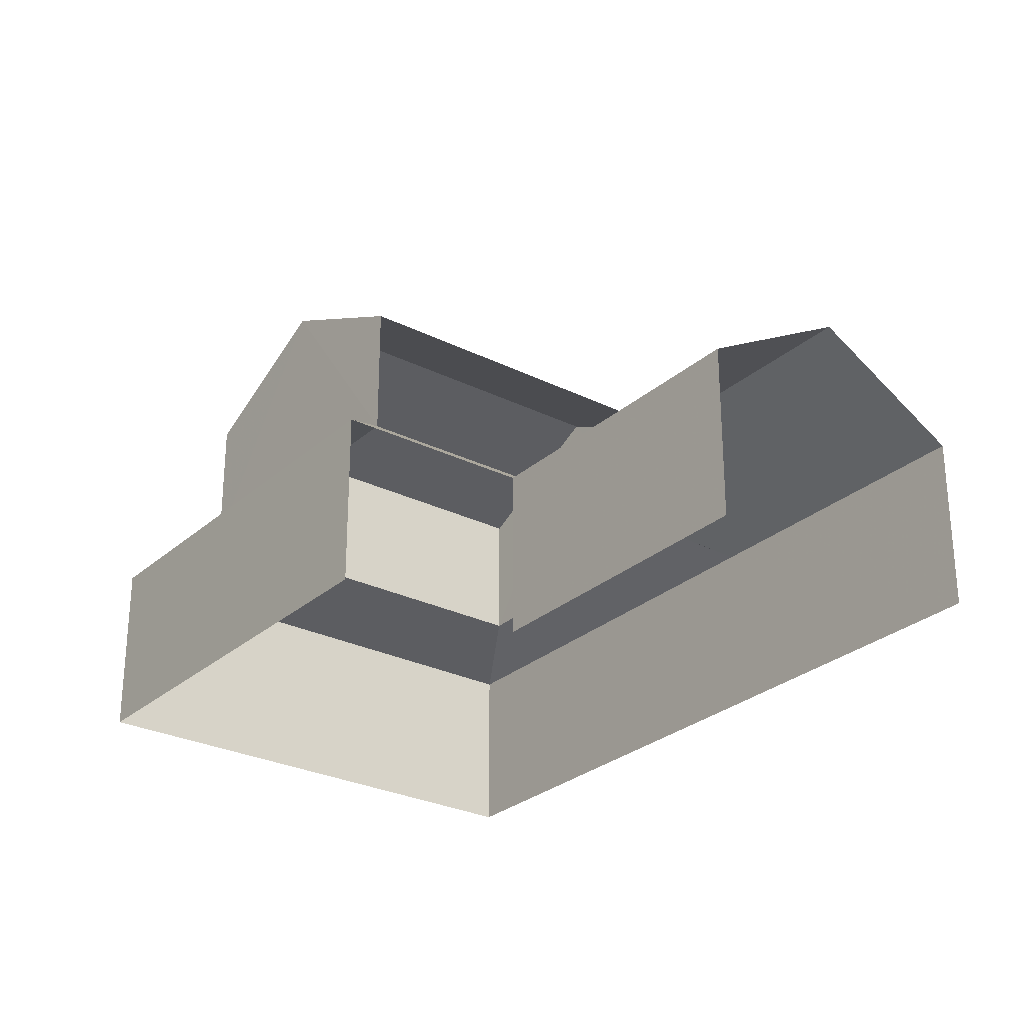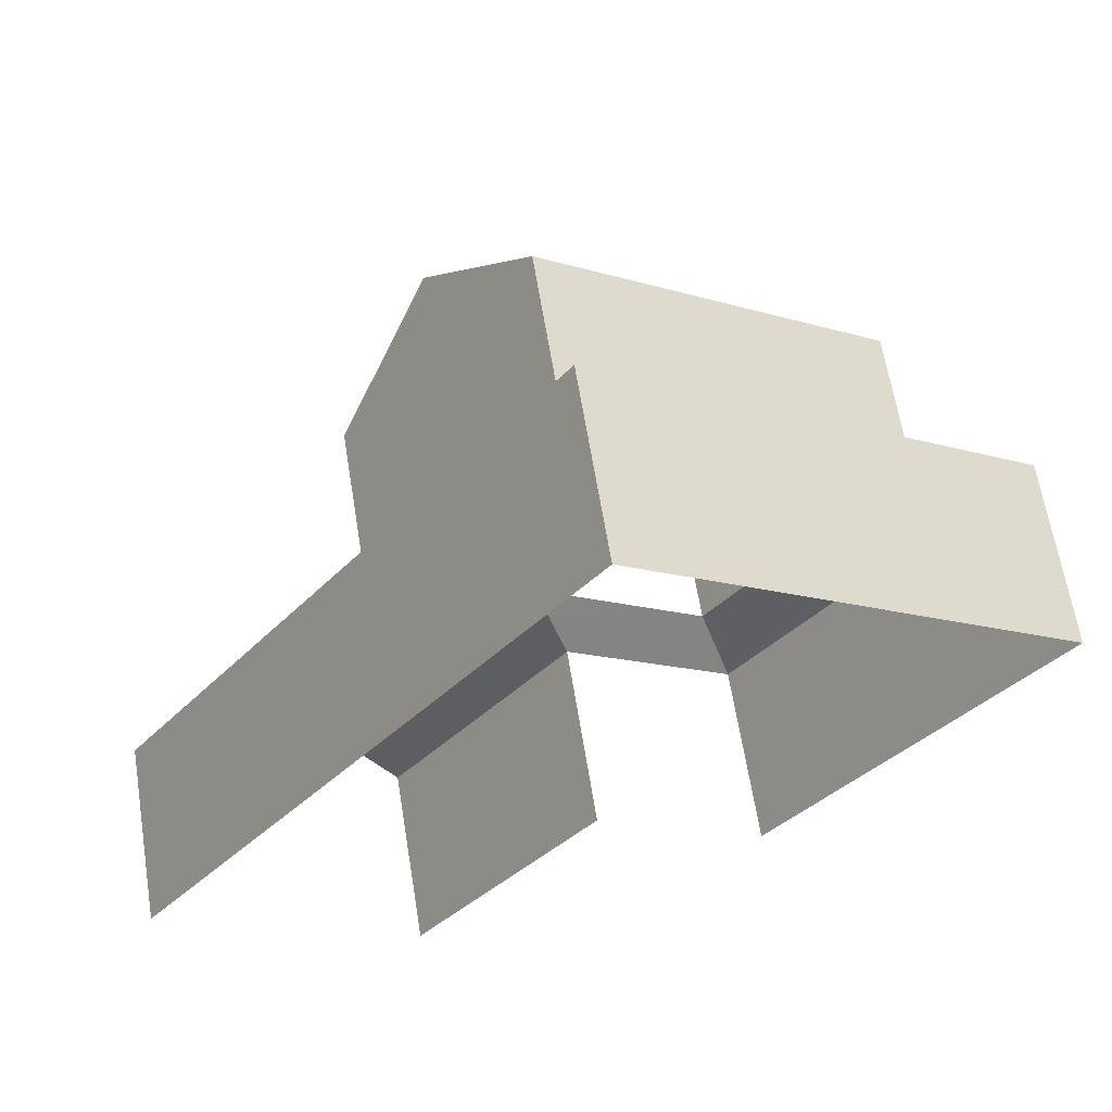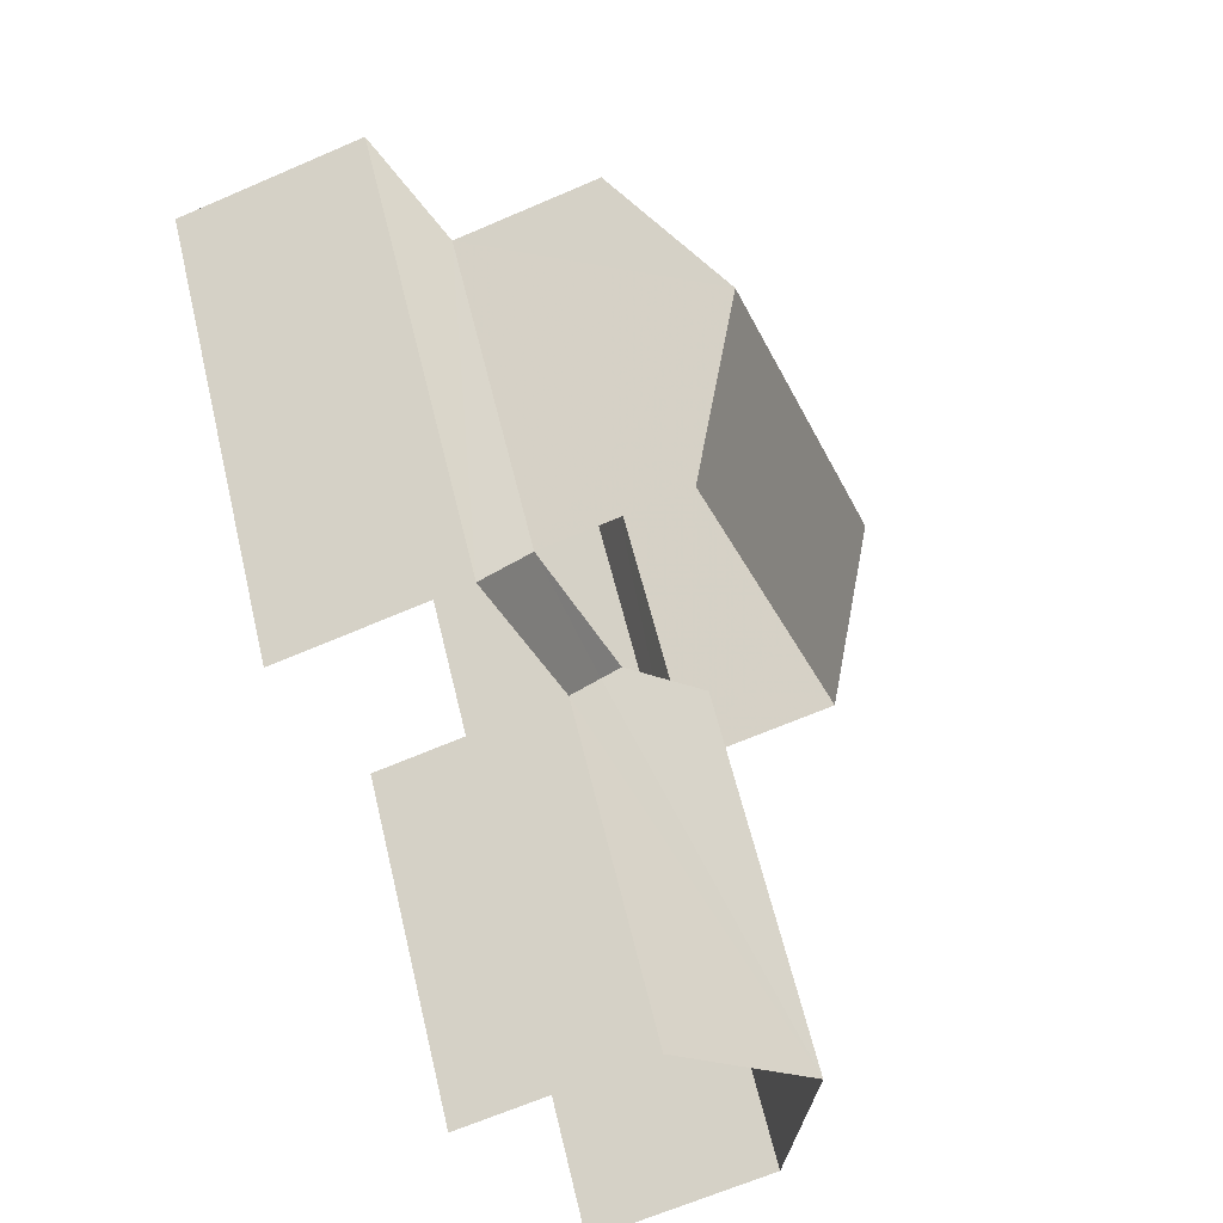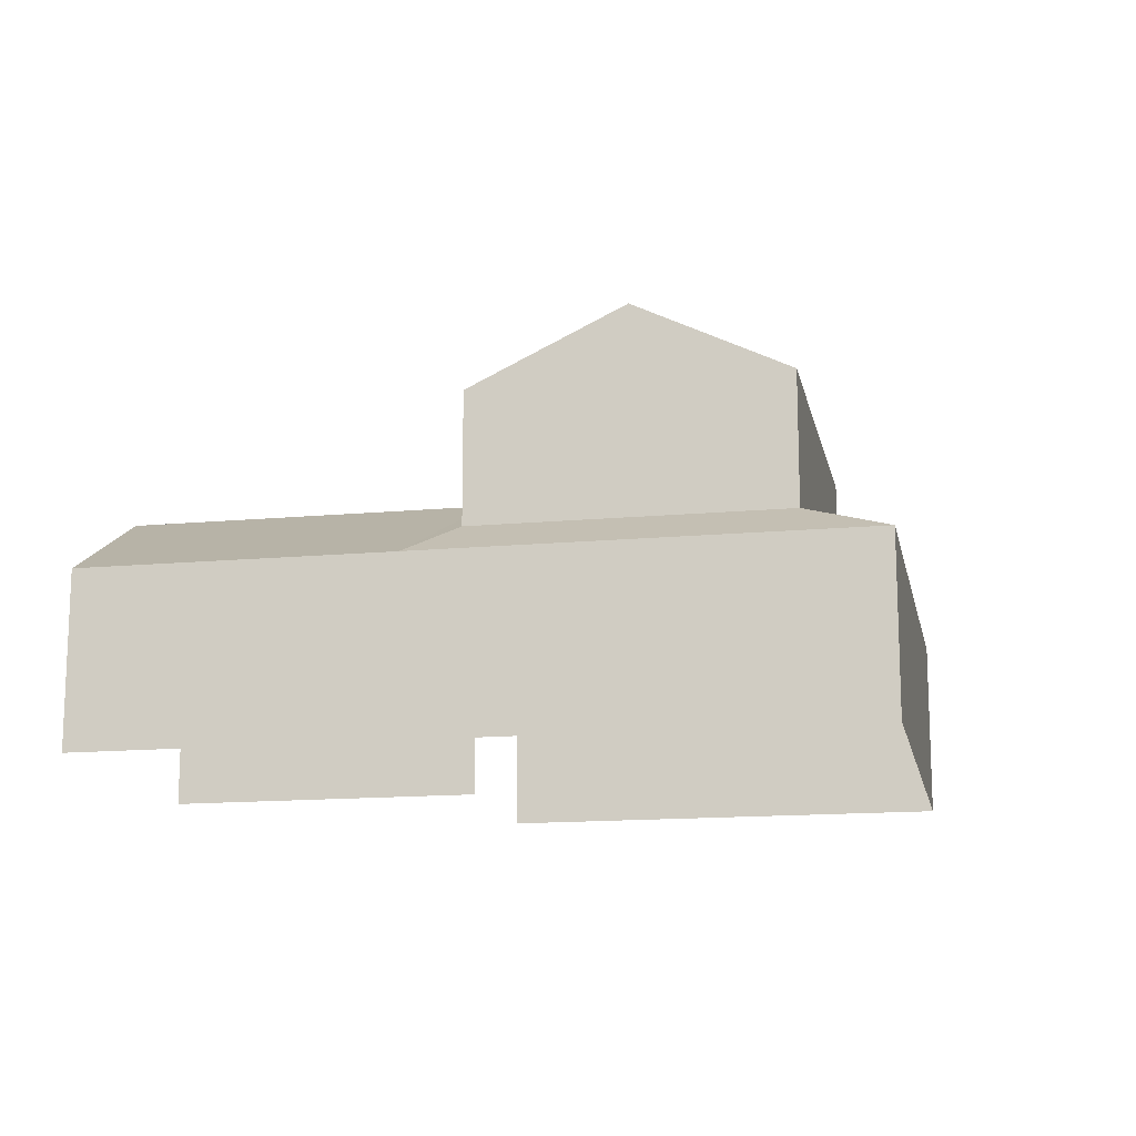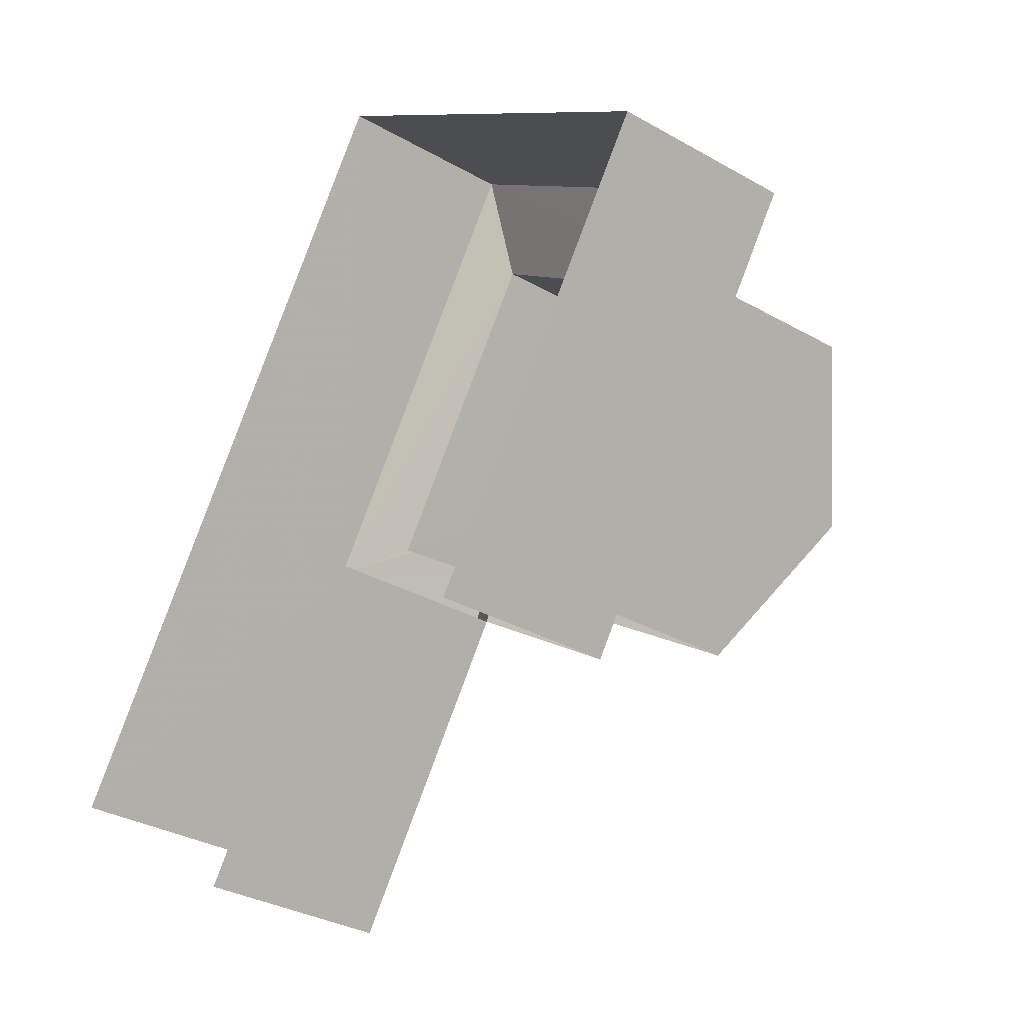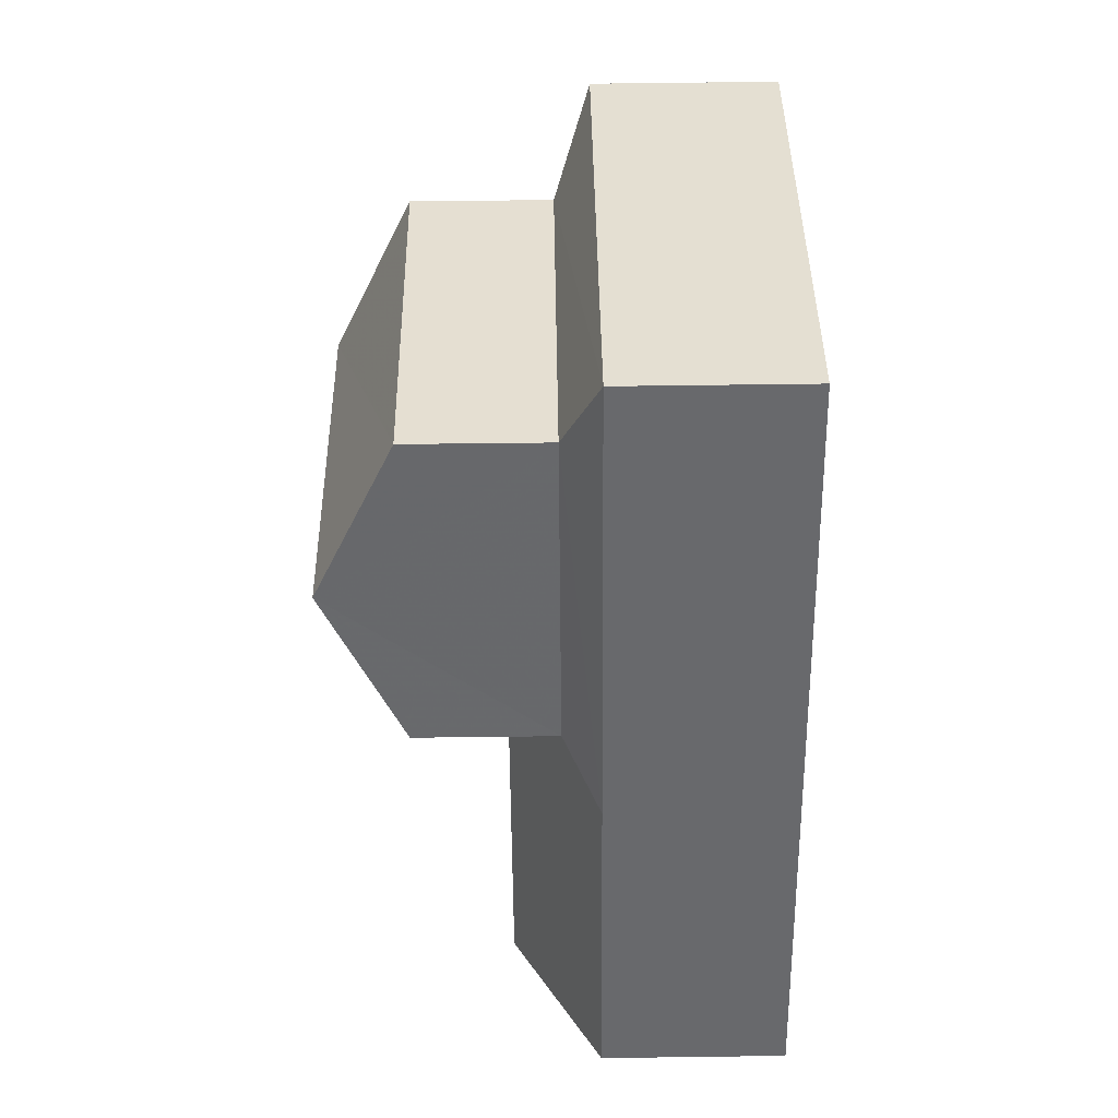
<metadata>
{"format":"obj","ext":"obj","renderer":"f3d","projection":"perspective","resolution":1024,"background":"white","views":[{"elev":-27.7,"azim":-2.7,"up":"+Z"},{"elev":63.7,"azim":171.0,"up":"+Y"},{"elev":-65.1,"azim":-66.3,"up":"+Y"},{"elev":-14.6,"azim":135.8,"up":"+Z"},{"elev":-32.5,"azim":-128.5,"up":"+Y"},{"elev":71.9,"azim":89.2,"up":"+Y"}]}
</metadata>
<code>
v -2.238e+05 -1.284e+05 14.8
v -2.238e+05 -1.284e+05 14.8
v -2.238e+05 -1.284e+05 14.8
v -2.238e+05 -1.284e+05 14.8
v -2.238e+05 -1.284e+05 14.8
v -2.238e+05 -1.284e+05 14.8
v -2.238e+05 -1.284e+05 18.73
v -2.238e+05 -1.284e+05 18.08
v -2.238e+05 -1.284e+05 18.08
v -2.238e+05 -1.284e+05 18.73
v -2.238e+05 -1.284e+05 18.08
v -2.238e+05 -1.284e+05 18.73
v -2.238e+05 -1.284e+05 18.73
v -2.238e+05 -1.284e+05 18.08
v -2.238e+05 -1.284e+05 18.07
v -2.238e+05 -1.284e+05 18.47
v -2.238e+05 -1.284e+05 18.73
v -2.238e+05 -1.284e+05 19.63
v -2.238e+05 -1.284e+05 19.63
v -2.238e+05 -1.284e+05 18.08
v -2.238e+05 -1.284e+05 21.23
v -2.238e+05 -1.284e+05 21.23
v -2.238e+05 -1.284e+05 22.64
v -2.238e+05 -1.284e+05 22.64
v -2.238e+05 -1.284e+05 21.23
v -2.238e+05 -1.284e+05 21.23
v -2.238e+05 -1.284e+05 18.73
v -2.238e+05 -1.284e+05 18.08
f 1 2 3
f 3 4 1
f 5 2 1
f 6 5 1
f 20 4 18
f 4 3 18
f 3 28 18
f 10 17 26
f 26 19 25
f 13 25 27
f 25 19 27
f 26 17 19
f 6 15 9
f 6 1 15
f 7 8 9
f 10 7 9
f 11 12 13
f 11 14 12
f 15 10 9
f 10 16 17
f 15 16 10
f 18 19 16
f 20 18 15
f 19 17 16
f 15 18 16
f 14 8 7
f 12 14 7
f 21 22 23
f 24 21 23
f 25 23 26
f 25 24 23
f 27 11 13
f 27 19 11
f 11 18 28
f 11 19 18
f 8 5 6
f 9 8 6
f 13 12 24
f 13 24 25
f 12 21 24
f 22 12 7
f 22 21 12
f 22 7 23
f 23 10 26
f 23 7 10
f 14 2 5
f 8 14 5
f 28 3 11
f 11 2 14
f 11 3 2
f 20 1 4
f 20 15 1

</code>
